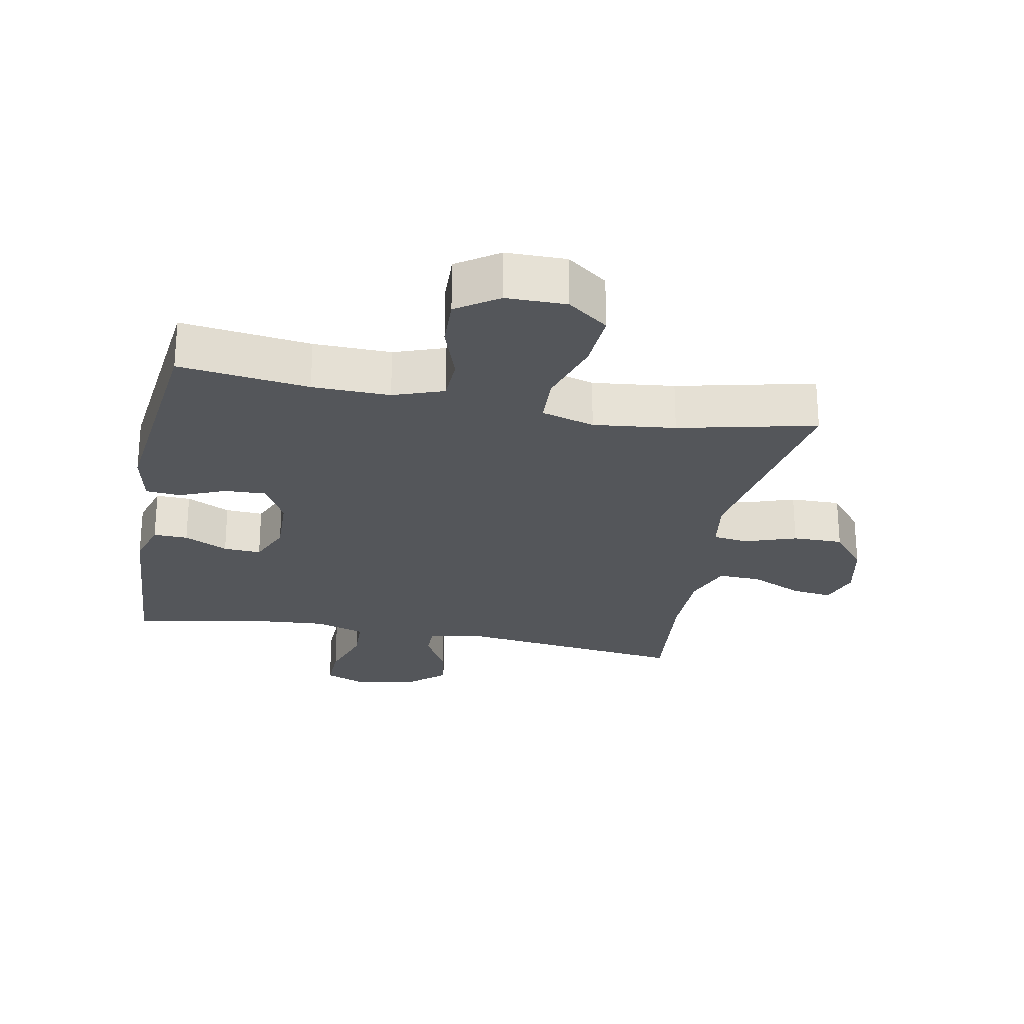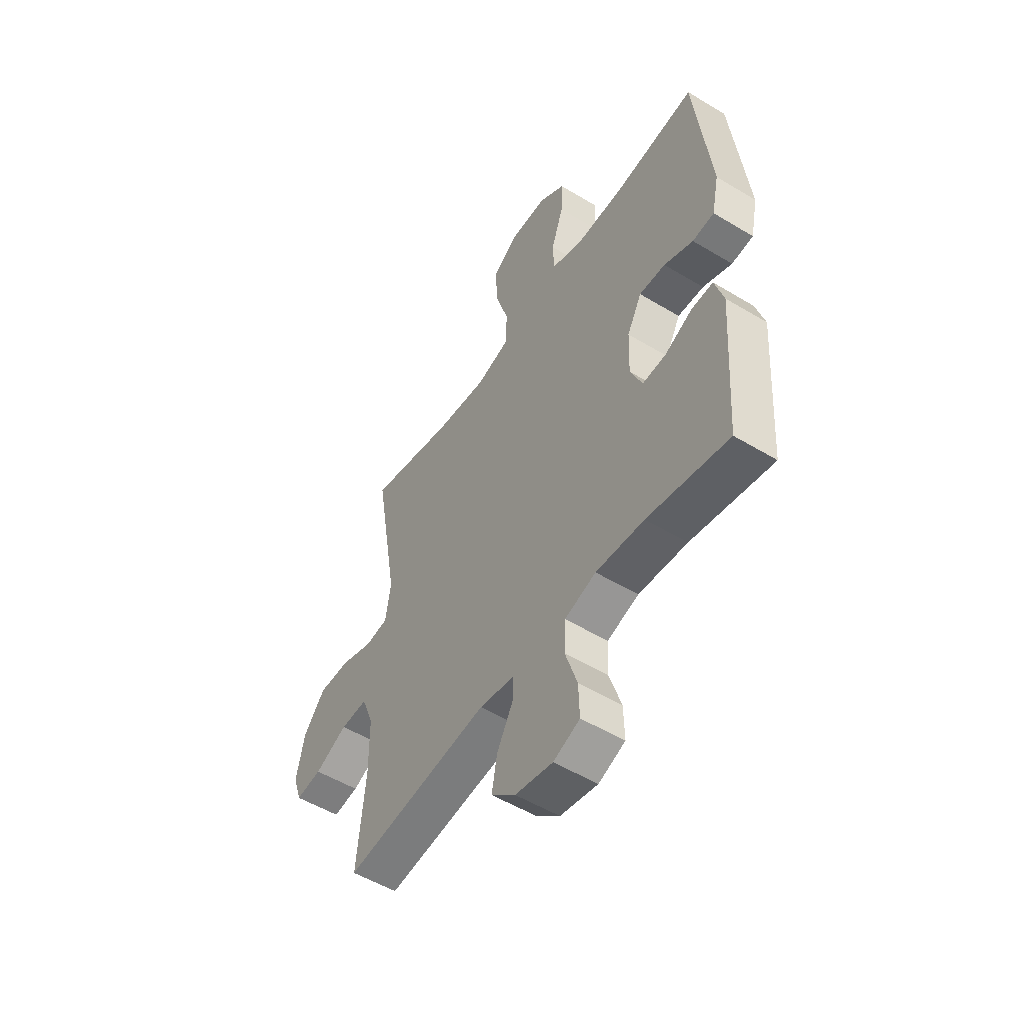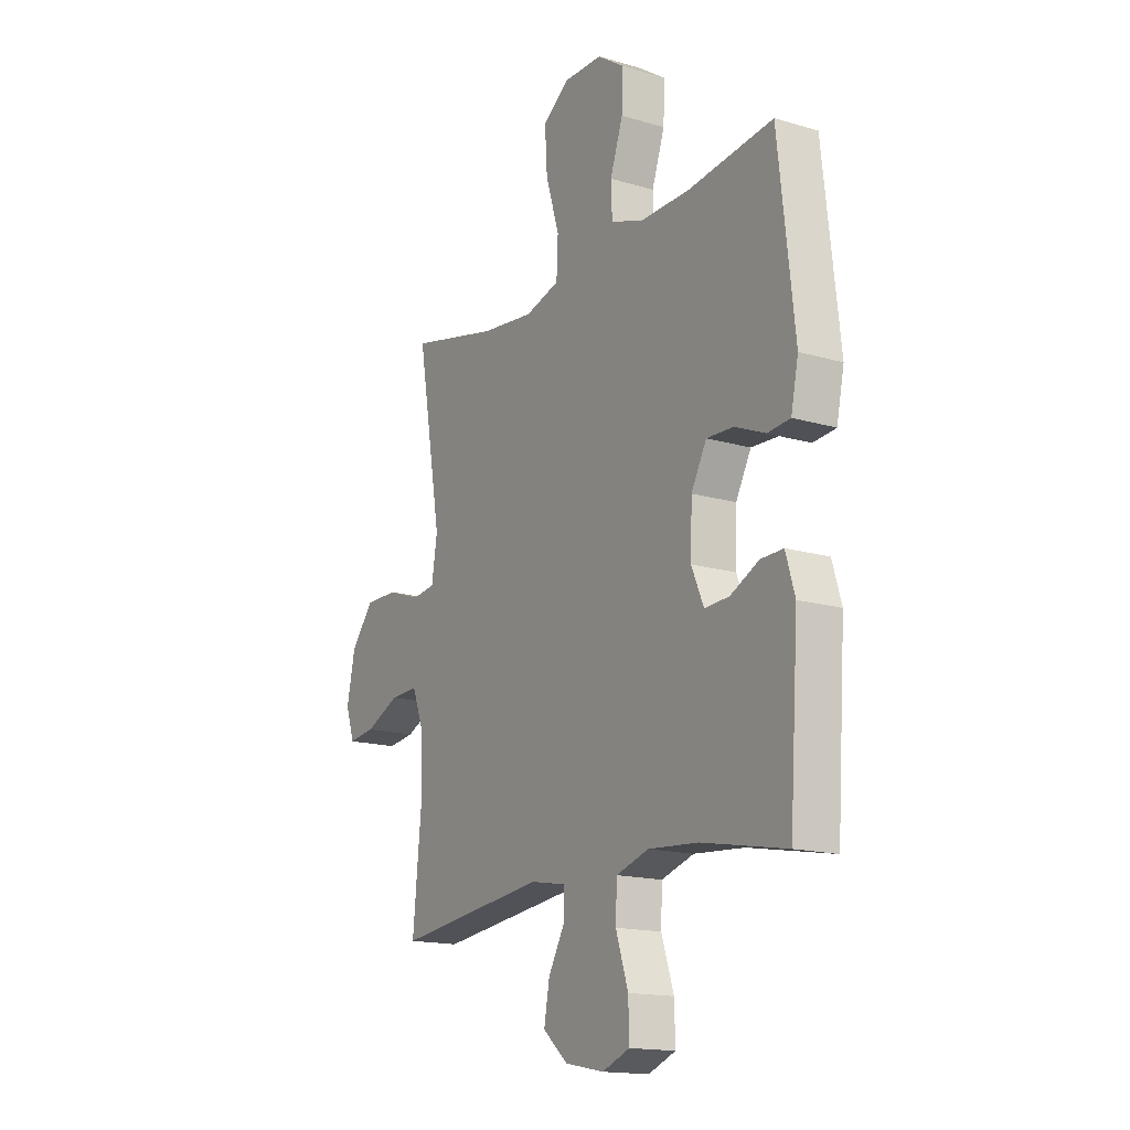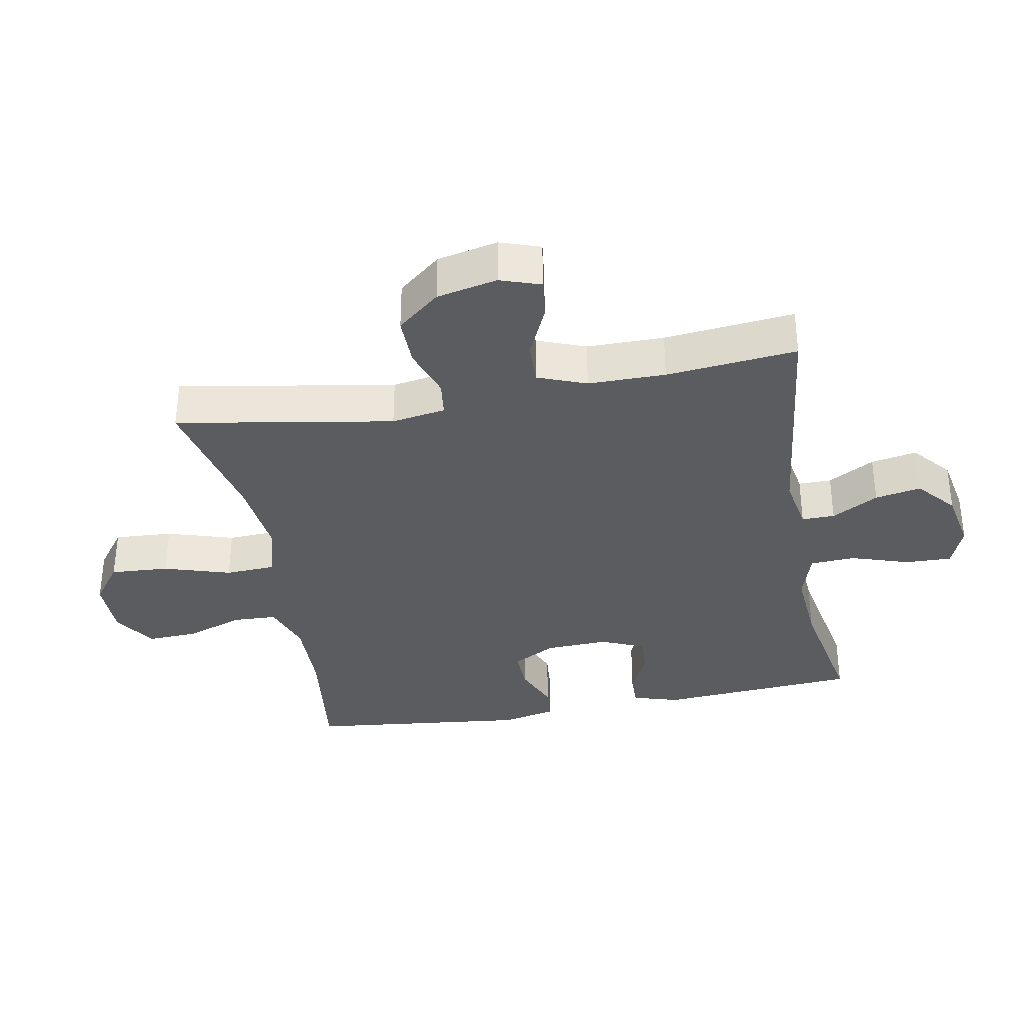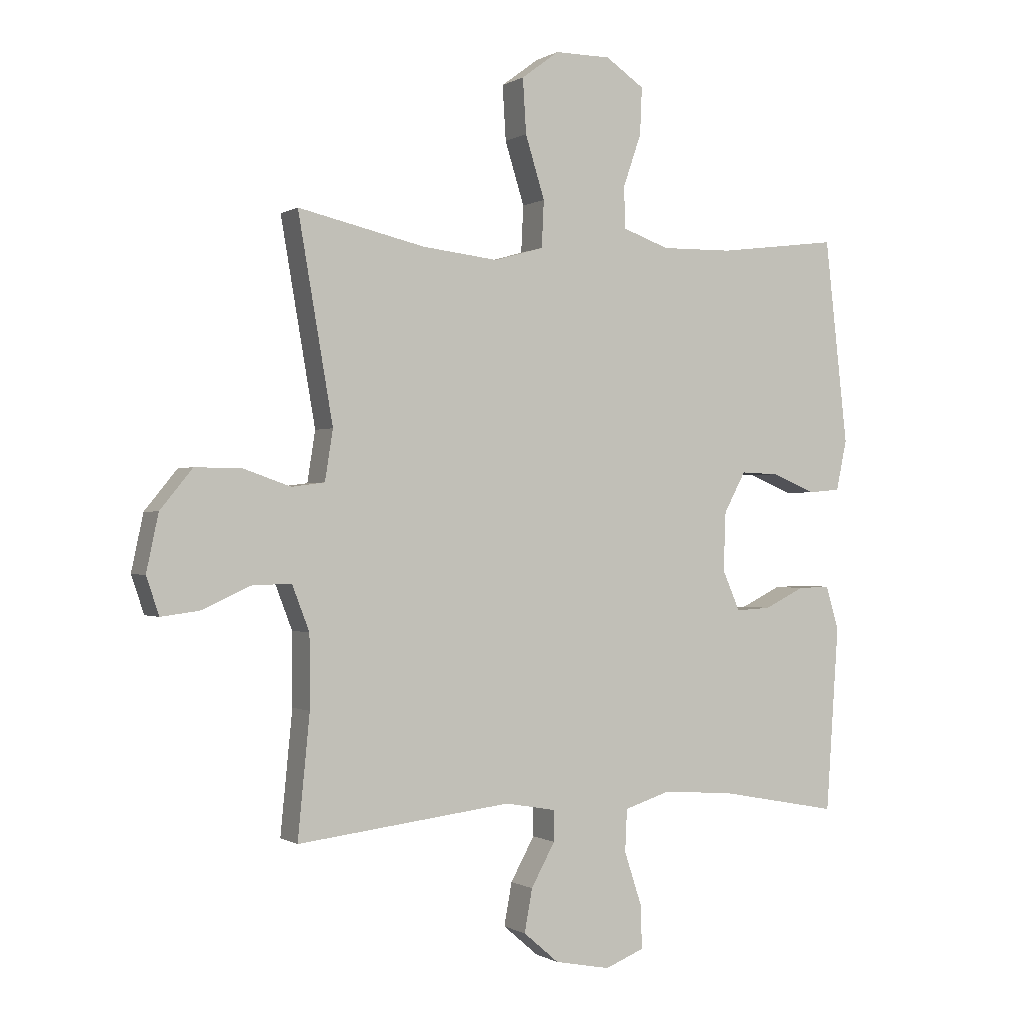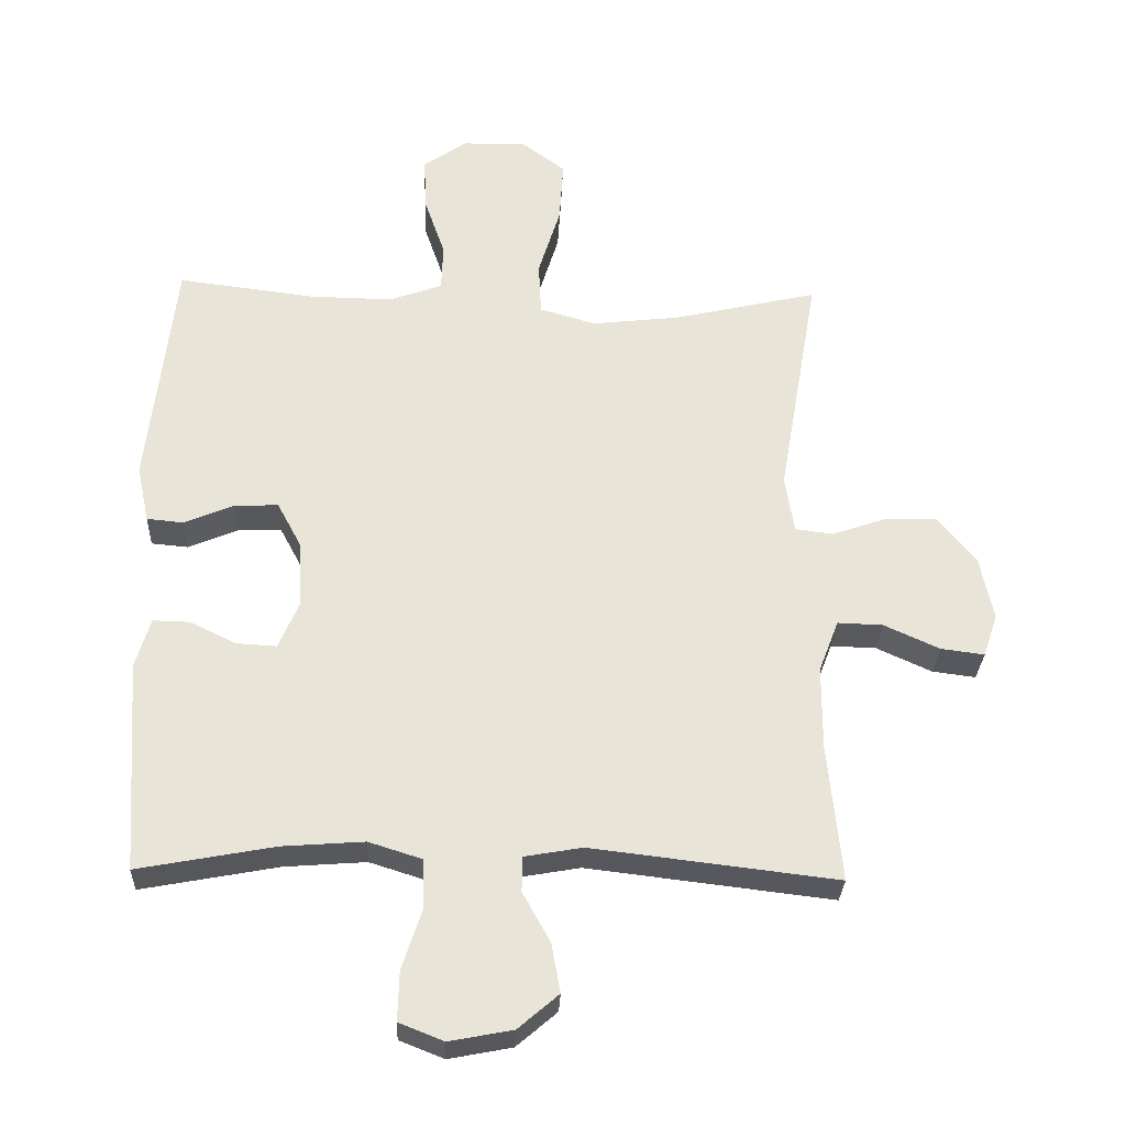
<metadata>
{"format":"obj","ext":"obj","renderer":"f3d","projection":"perspective","resolution":1024,"background":"white","views":[{"elev":-25.4,"azim":-11.0,"up":"+Y"},{"elev":-52.7,"azim":-123.0,"up":"+Z"},{"elev":-16.0,"azim":-121.5,"up":"+Z"},{"elev":-35.1,"azim":100.5,"up":"+Y"},{"elev":-0.3,"azim":153.2,"up":"+Z"},{"elev":-29.1,"azim":-2.3,"up":"+Z"}]}
</metadata>
<code>
o path208
v 0.4561 0.0375 -0.2994
v 0.4568 0.0375 -0.1759
v 0.4864 0.0375 -0.09817
v 0.5547 0.0375 -0.1005
v 0.6376 0.0375 -0.1382
v 0.7028 0.0375 -0.1467
v 0.7247 0.0375 -0.08229
v 0.7042 0.0375 0.01463
v 0.6486 0.0375 0.08291
v 0.5686 0.0375 0.08197
v 0.4873 0.0375 0.05385
v 0.4307 0.0375 0.06122
v 0.417 0.0375 0.1473
v 0.4768 0.0375 0.4937
v 0.2587 0.0375 0.4437
v 0.1284 0.0375 0.4288
v 0.04364 0.0375 0.4532
v 0.03988 0.0375 0.5331
v 0.07293 0.0375 0.6397
v 0.07874 0.0375 0.7332
v 0.014 0.0375 0.7812
v -0.08164 0.0375 0.7807
v -0.1478 0.0375 0.7358
v -0.1444 0.0375 0.6552
v -0.113 0.0375 0.5647
v -0.1157 0.0375 0.4943
v -0.1954 0.0375 0.4658
v -0.3187 0.0375 0.468
v -0.5252 0.0375 0.4937
v -0.5647 0.0375 0.1424
v -0.5466 0.0375 0.05632
v -0.4914 0.0375 0.05115
v -0.4177 0.0375 0.08223
v -0.3514 0.0375 0.08485
v -0.3142 0.0375 0.01546
v -0.3105 0.0375 -0.08491
v -0.3405 0.0375 -0.1541
v -0.4004 0.0375 -0.1508
v -0.4699 0.0375 -0.1169
v -0.5247 0.0375 -0.1154
v -0.5469 0.0375 -0.1901
v -0.5252 0.0375 -0.508
v -0.3202 0.0375 -0.4695
v -0.1977 0.0375 -0.4603
v -0.1183 0.0375 -0.4854
v -0.115 0.0375 -0.5577
v -0.1452 0.0375 -0.6498
v -0.1473 0.0375 -0.7239
v -0.08024 0.0375 -0.7505
v 0.01464 0.0375 -0.7322
v 0.07543 0.0375 -0.68
v 0.06196 0.0375 -0.6065
v 0.0209 0.0375 -0.5322
v 0.02061 0.0375 -0.4796
v 0.1082 0.0375 -0.4641
v 0.4768 0.0375 -0.508
v 0.4561 -0.0375 -0.2994
v 0.4568 -0.0375 -0.1759
v 0.4864 -0.0375 -0.09817
v 0.5547 -0.0375 -0.1005
v 0.6376 -0.0375 -0.1382
v 0.7028 -0.0375 -0.1467
v 0.7247 -0.0375 -0.08229
v 0.7042 -0.0375 0.01463
v 0.6486 -0.0375 0.08291
v 0.5686 -0.0375 0.08197
v 0.4873 -0.0375 0.05385
v 0.4307 -0.0375 0.06122
v 0.417 -0.0375 0.1473
v 0.4768 -0.0375 0.4937
v 0.2587 -0.0375 0.4437
v 0.1284 -0.0375 0.4288
v 0.04364 -0.0375 0.4532
v 0.03988 -0.0375 0.5331
v 0.07293 -0.0375 0.6397
v 0.07874 -0.0375 0.7332
v 0.014 -0.0375 0.7812
v -0.08164 -0.0375 0.7807
v -0.1478 -0.0375 0.7358
v -0.1444 -0.0375 0.6552
v -0.113 -0.0375 0.5647
v -0.1157 -0.0375 0.4943
v -0.1954 -0.0375 0.4658
v -0.3187 -0.0375 0.468
v -0.5252 -0.0375 0.4937
v -0.5647 -0.0375 0.1424
v -0.5466 -0.0375 0.05632
v -0.4914 -0.0375 0.05115
v -0.4177 -0.0375 0.08223
v -0.3514 -0.0375 0.08485
v -0.3142 -0.0375 0.01546
v -0.3105 -0.0375 -0.08491
v -0.3405 -0.0375 -0.1541
v -0.4004 -0.0375 -0.1508
v -0.4699 -0.0375 -0.1169
v -0.5247 -0.0375 -0.1154
v -0.5469 -0.0375 -0.1901
v -0.5252 -0.0375 -0.508
v -0.3202 -0.0375 -0.4695
v -0.1977 -0.0375 -0.4603
v -0.1183 -0.0375 -0.4854
v -0.115 -0.0375 -0.5577
v -0.1452 -0.0375 -0.6498
v -0.1473 -0.0375 -0.7239
v -0.08024 -0.0375 -0.7505
v 0.01464 -0.0375 -0.7322
v 0.07543 -0.0375 -0.68
v 0.06196 -0.0375 -0.6065
v 0.0209 -0.0375 -0.5322
v 0.02061 -0.0375 -0.4796
v 0.1082 -0.0375 -0.4641
v 0.4768 -0.0375 -0.508
v -0.1473 0.0375 -0.7239
v -0.1473 0.0375 -0.7239
v -0.08024 0.0375 -0.7505
v 0.01464 0.0375 -0.7322
v 0.07543 0.0375 -0.68
v -0.1452 0.0375 -0.6498
v 0.06196 0.0375 -0.6065
v -0.115 0.0375 -0.5577
v 0.0209 0.0375 -0.5322
v -0.1183 0.0375 -0.4854
v -0.1183 0.0375 -0.4854
v 0.02061 0.0375 -0.4796
v 0.02061 0.0375 -0.4796
v -0.5252 0.0375 -0.508
v -0.5252 0.0375 -0.508
v -0.3202 0.0375 -0.4695
v -0.1977 0.0375 -0.4603
v 0.1082 0.0375 -0.4641
v 0.4768 0.0375 -0.508
v 0.4768 0.0375 -0.508
v 0.4561 0.0375 -0.2994
v -0.5469 0.0375 -0.1901
v 0.4568 0.0375 -0.1759
v -0.5247 0.0375 -0.1154
v -0.5247 0.0375 -0.1154
v -0.3405 0.0375 -0.1541
v -0.3405 0.0375 -0.1541
v -0.4004 0.0375 -0.1508
v 0.4864 0.0375 -0.09817
v 0.4864 0.0375 -0.09817
v -0.3105 0.0375 -0.08491
v -0.4699 0.0375 -0.1169
v 0.6376 0.0375 -0.1382
v 0.7028 0.0375 -0.1467
v 0.7028 0.0375 -0.1467
v 0.7247 0.0375 -0.08229
v 0.5547 0.0375 -0.1005
v -0.3142 0.0375 0.01546
v 0.7042 0.0375 0.01463
v 0.6486 0.0375 0.08291
v -0.3514 0.0375 0.08485
v -0.3514 0.0375 0.08485
v -0.5466 0.0375 0.05632
v -0.5466 0.0375 0.05632
v -0.4914 0.0375 0.05115
v -0.4177 0.0375 0.08223
v 0.4873 0.0375 0.05385
v 0.4307 0.0375 0.06122
v 0.4307 0.0375 0.06122
v 0.5686 0.0375 0.08197
v -0.5647 0.0375 0.1424
v 0.417 0.0375 0.1473
v -0.5252 0.0375 0.4937
v -0.5252 0.0375 0.4937
v 0.2587 0.0375 0.4437
v 0.1284 0.0375 0.4288
v 0.04364 0.0375 0.4532
v 0.04364 0.0375 0.4532
v -0.1954 0.0375 0.4658
v -0.3187 0.0375 0.468
v 0.03988 0.0375 0.5331
v -0.1157 0.0375 0.4943
v -0.1157 0.0375 0.4943
v 0.4768 0.0375 0.4937
v 0.4768 0.0375 0.4937
v -0.113 0.0375 0.5647
v 0.07293 0.0375 0.6397
v -0.1444 0.0375 0.6552
v 0.07874 0.0375 0.7332
v -0.1478 0.0375 0.7358
v 0.014 0.0375 0.7812
v -0.08164 0.0375 0.7807
v -0.1473 -0.0375 -0.7239
v -0.1473 -0.0375 -0.7239
v -0.08024 -0.0375 -0.7505
v 0.01464 -0.0375 -0.7322
v 0.07543 -0.0375 -0.68
v -0.1452 -0.0375 -0.6498
v 0.06196 -0.0375 -0.6065
v -0.115 -0.0375 -0.5577
v 0.0209 -0.0375 -0.5322
v -0.1183 -0.0375 -0.4854
v -0.1183 -0.0375 -0.4854
v 0.02061 -0.0375 -0.4796
v 0.02061 -0.0375 -0.4796
v -0.5252 -0.0375 -0.508
v -0.5252 -0.0375 -0.508
v -0.3202 -0.0375 -0.4695
v -0.1977 -0.0375 -0.4603
v 0.1082 -0.0375 -0.4641
v 0.4768 -0.0375 -0.508
v 0.4768 -0.0375 -0.508
v 0.4561 -0.0375 -0.2994
v -0.5469 -0.0375 -0.1901
v 0.4568 -0.0375 -0.1759
v -0.5247 -0.0375 -0.1154
v -0.5247 -0.0375 -0.1154
v -0.3405 -0.0375 -0.1541
v -0.3405 -0.0375 -0.1541
v -0.4004 -0.0375 -0.1508
v 0.4864 -0.0375 -0.09817
v 0.4864 -0.0375 -0.09817
v -0.3105 -0.0375 -0.08491
v -0.4699 -0.0375 -0.1169
v 0.6376 -0.0375 -0.1382
v 0.7028 -0.0375 -0.1467
v 0.7028 -0.0375 -0.1467
v 0.7247 -0.0375 -0.08229
v 0.5547 -0.0375 -0.1005
v -0.3142 -0.0375 0.01546
v 0.7042 -0.0375 0.01463
v 0.6486 -0.0375 0.08291
v -0.3514 -0.0375 0.08485
v -0.3514 -0.0375 0.08485
v -0.5466 -0.0375 0.05632
v -0.5466 -0.0375 0.05632
v -0.4914 -0.0375 0.05115
v -0.4177 -0.0375 0.08223
v 0.4873 -0.0375 0.05385
v 0.4307 -0.0375 0.06122
v 0.4307 -0.0375 0.06122
v 0.5686 -0.0375 0.08197
v -0.5647 -0.0375 0.1424
v 0.417 -0.0375 0.1473
v -0.5252 -0.0375 0.4937
v -0.5252 -0.0375 0.4937
v 0.2587 -0.0375 0.4437
v 0.1284 -0.0375 0.4288
v 0.04364 -0.0375 0.4532
v 0.04364 -0.0375 0.4532
v -0.1954 -0.0375 0.4658
v -0.3187 -0.0375 0.468
v 0.03988 -0.0375 0.5331
v -0.1157 -0.0375 0.4943
v -0.1157 -0.0375 0.4943
v 0.4768 -0.0375 0.4937
v 0.4768 -0.0375 0.4937
v -0.113 -0.0375 0.5647
v 0.07293 -0.0375 0.6397
v -0.1444 -0.0375 0.6552
v 0.07874 -0.0375 0.7332
v -0.1478 -0.0375 0.7358
v 0.014 -0.0375 0.7812
v -0.08164 -0.0375 0.7807
f 256 252 251
f 196 215 194
f 252 256 254
f 246 243 241
f 187 190 185
f 245 246 241
f 239 240 236
f 236 222 232
f 253 255 251
f 222 241 225
f 221 223 234
f 235 230 244
f 232 222 215
f 212 216 206
f 230 235 229
f 239 236 248
f 205 202 203
f 207 202 205
f 250 251 252
f 202 215 196
f 201 210 200
f 193 192 191
f 232 215 202
f 194 215 201
f 230 225 244
f 255 256 251
f 229 235 227
f 191 190 188
f 200 210 212
f 231 221 234
f 240 222 236
f 232 202 207
f 243 225 241
f 200 206 198
f 235 244 237
f 244 225 243
f 241 222 240
f 232 207 213
f 245 250 246
f 220 217 218
f 251 250 245
f 200 212 206
f 215 210 201
f 191 188 189
f 232 213 231
f 206 216 208
f 213 221 231
f 192 190 191
f 234 223 224
f 221 217 223
f 193 194 192
f 188 190 187
f 223 217 220
f 196 194 193
f 114 49 105 186
f 49 50 106 105
f 50 51 107 106
f 47 48 104 103
f 51 52 108 107
f 46 47 103 102
f 52 53 109 108
f 123 46 102 195
f 53 125 197 109
f 127 43 99 199
f 44 45 101 100
f 54 55 111 110
f 55 132 204 111
f 43 44 100 99
f 56 1 57 112
f 41 42 98 97
f 1 2 58 57
f 137 41 97 209
f 139 38 94 211
f 2 142 214 58
f 36 37 93 92
f 39 40 96 95
f 38 39 95 94
f 5 147 219 61
f 6 7 63 62
f 4 5 61 60
f 3 4 60 59
f 35 36 92 91
f 7 8 64 63
f 8 9 65 64
f 154 35 91 226
f 156 32 88 228
f 32 33 89 88
f 11 161 233 67
f 10 11 67 66
f 9 10 66 65
f 30 31 87 86
f 12 13 69 68
f 33 34 90 89
f 166 30 86 238
f 15 16 72 71
f 16 170 242 72
f 27 28 84 83
f 17 18 74 73
f 175 27 83 247
f 177 15 71 249
f 13 14 70 69
f 28 29 85 84
f 25 26 82 81
f 18 19 75 74
f 24 25 81 80
f 19 20 76 75
f 23 24 80 79
f 20 21 77 76
f 22 23 79 78
f 21 22 78 77
f 184 179 180
f 124 122 143
f 180 182 184
f 174 169 171
f 115 113 118
f 173 169 174
f 167 164 168
f 164 160 150
f 181 179 183
f 150 153 169
f 149 162 151
f 163 172 158
f 160 143 150
f 140 134 144
f 158 157 163
f 167 176 164
f 133 131 130
f 135 133 130
f 178 180 179
f 130 124 143
f 129 128 138
f 121 119 120
f 160 130 143
f 122 129 143
f 158 172 153
f 183 179 184
f 157 155 163
f 119 116 118
f 128 140 138
f 159 162 149
f 168 164 150
f 160 135 130
f 171 169 153
f 128 126 134
f 163 165 172
f 172 171 153
f 169 168 150
f 160 141 135
f 173 174 178
f 148 146 145
f 179 173 178
f 128 134 140
f 143 129 138
f 119 117 116
f 160 159 141
f 134 136 144
f 141 159 149
f 120 119 118
f 162 152 151
f 149 151 145
f 121 120 122
f 116 115 118
f 151 148 145
f 124 121 122

</code>
